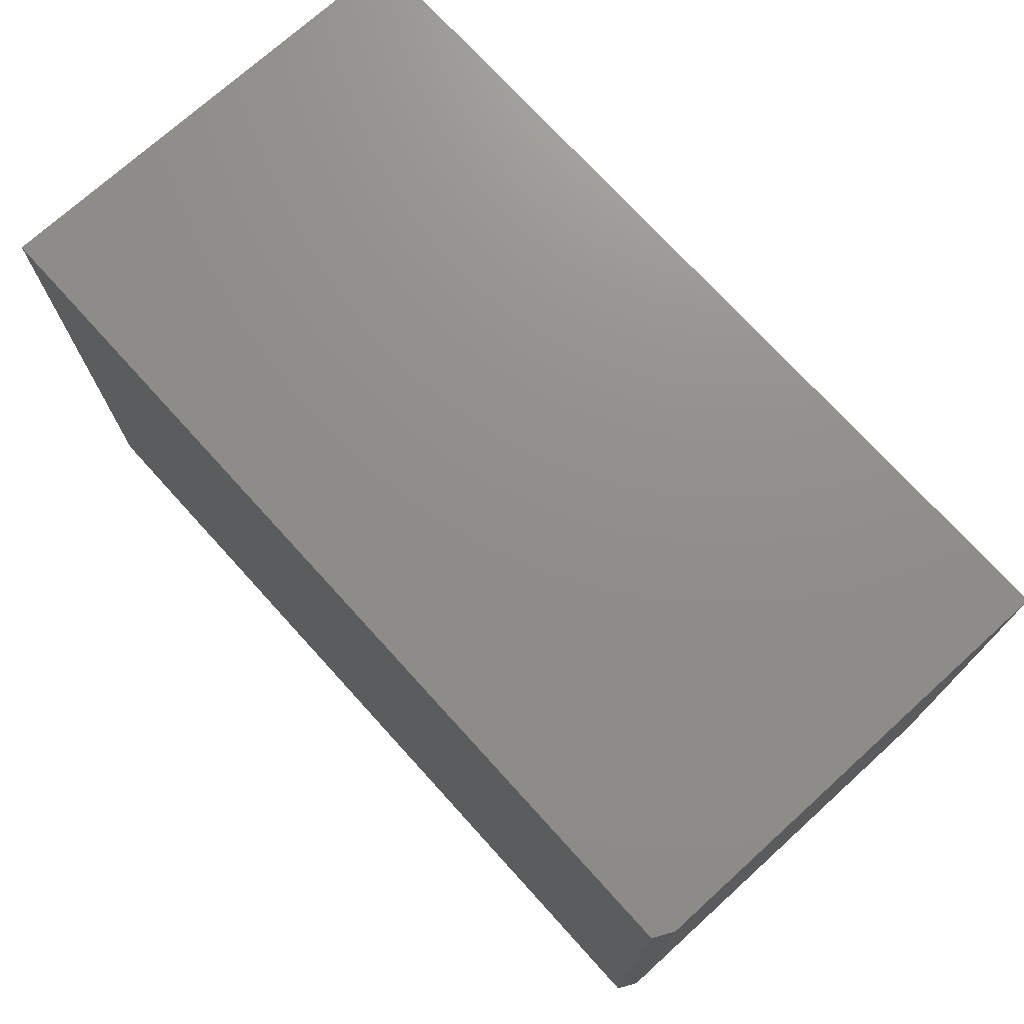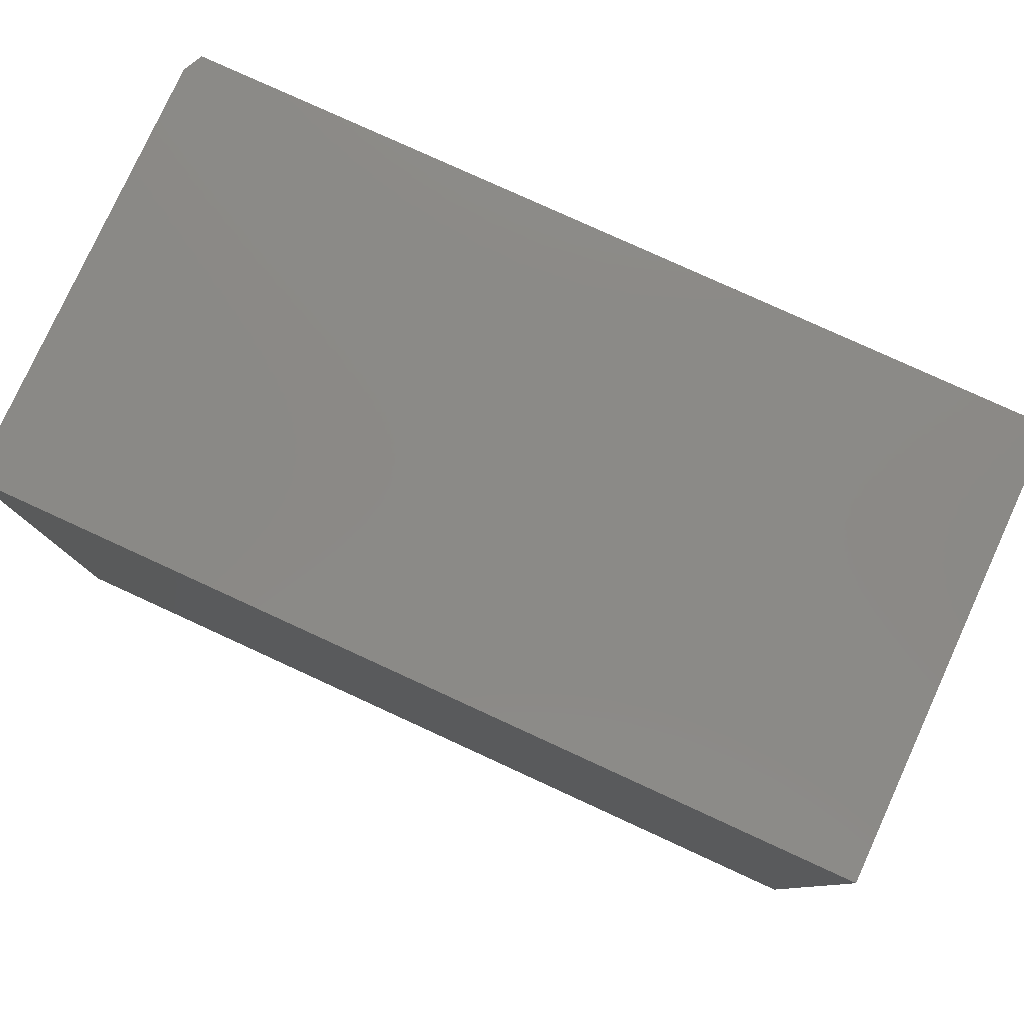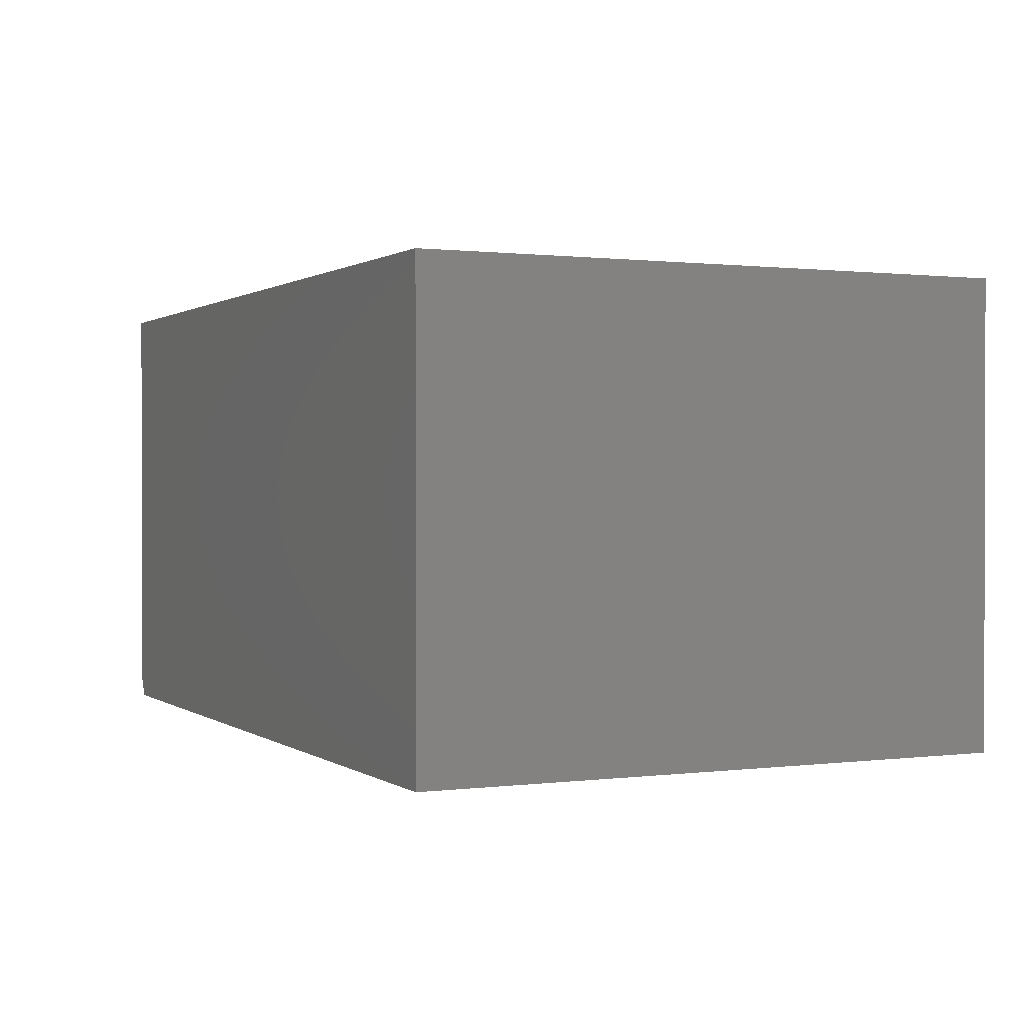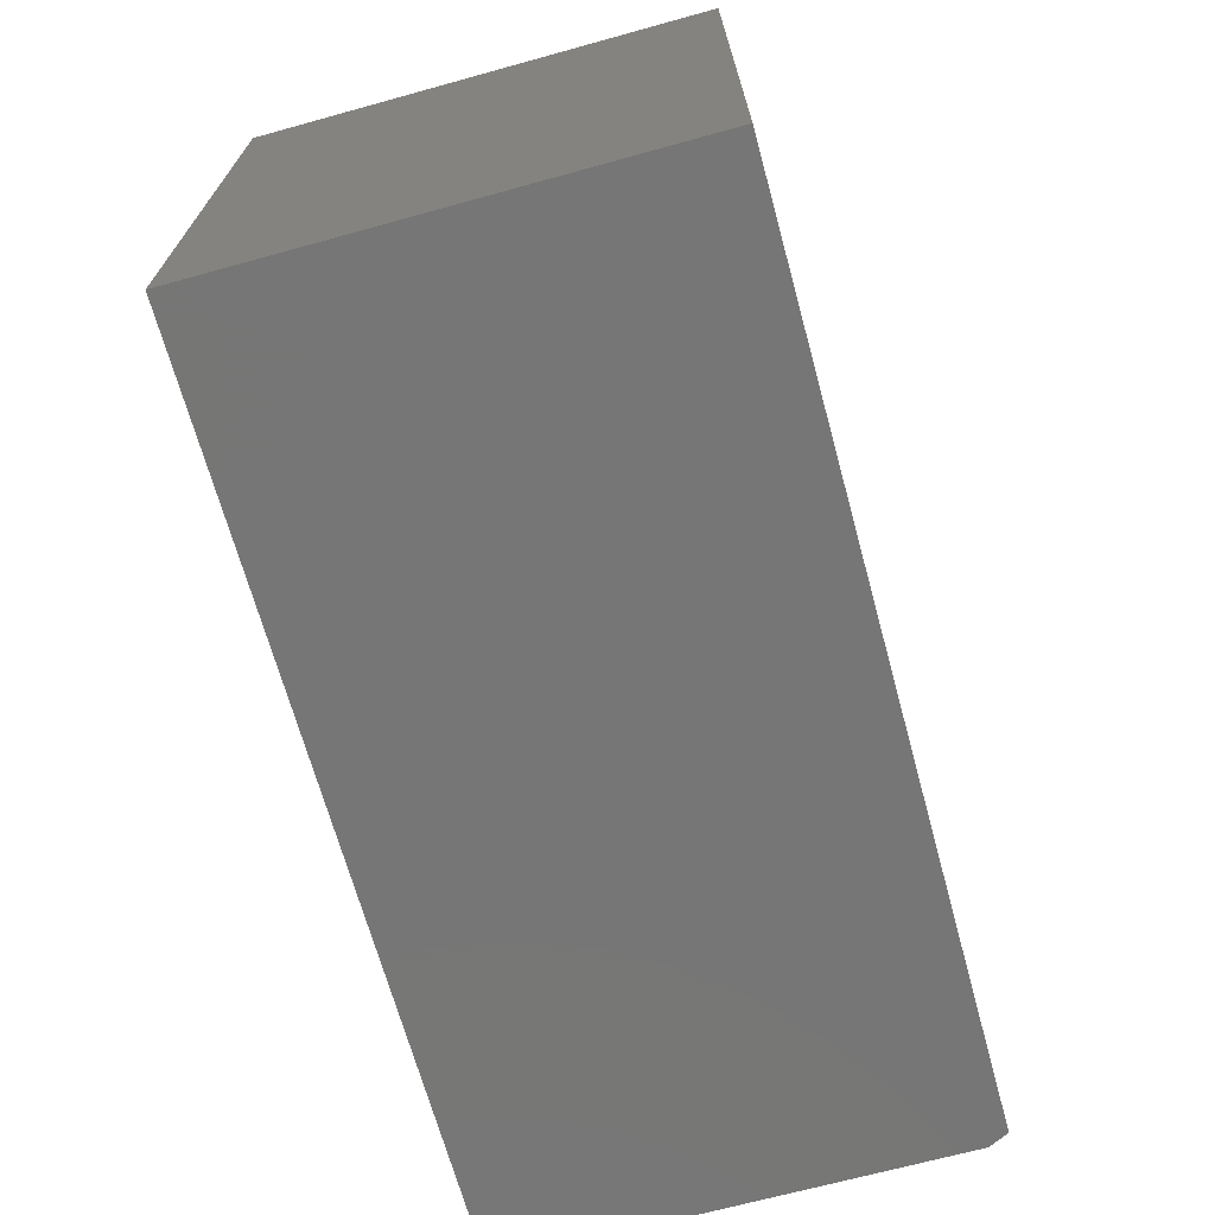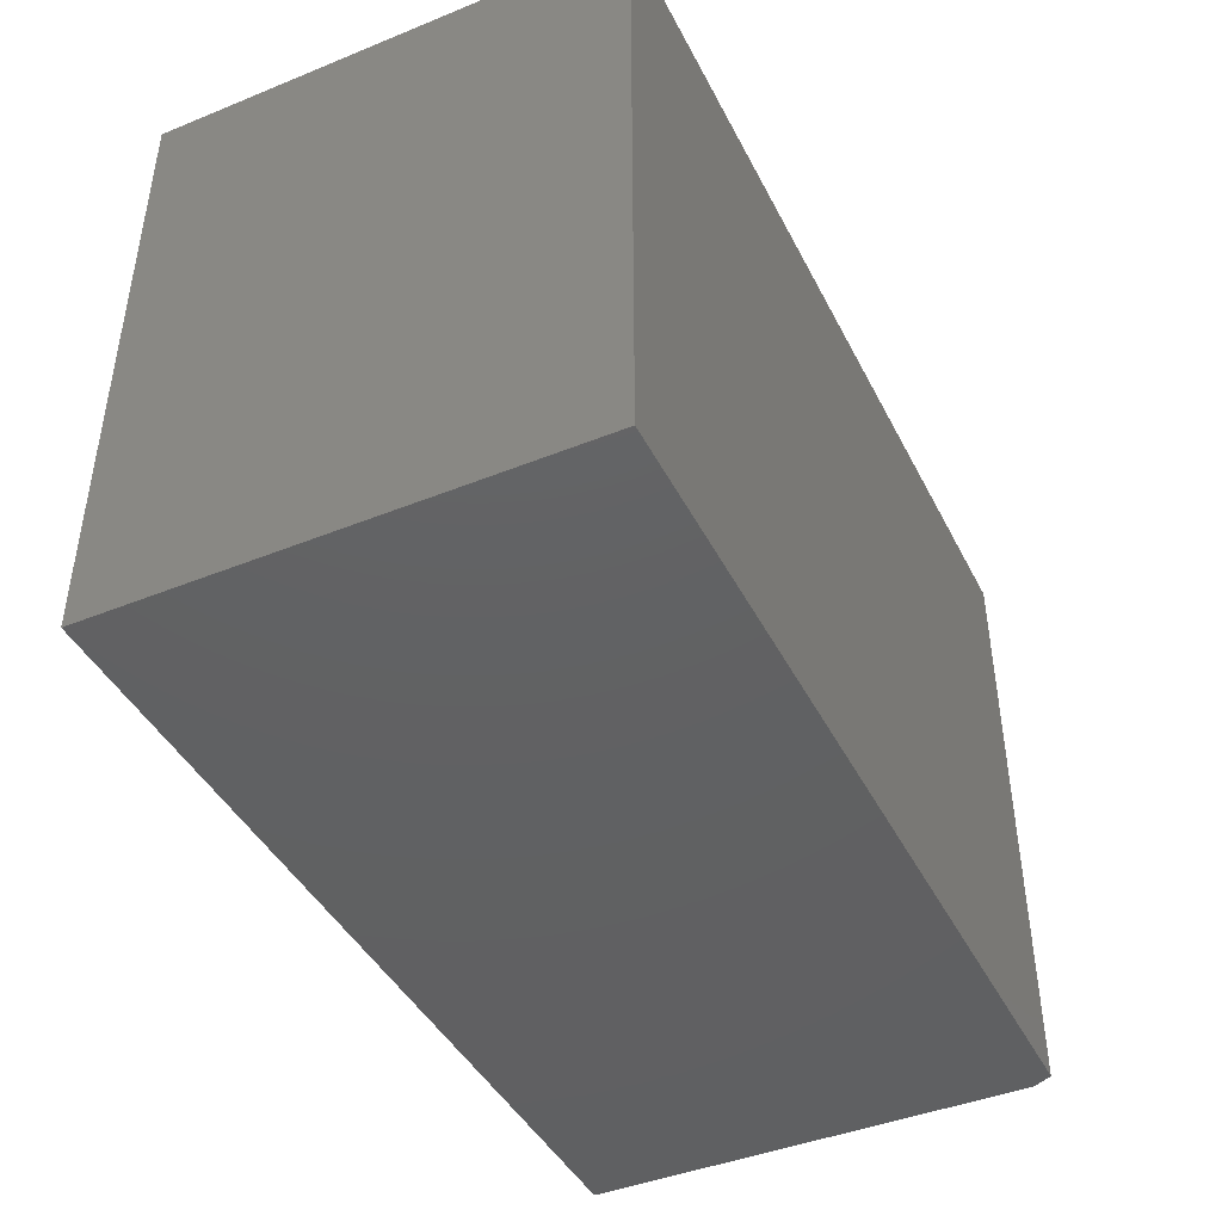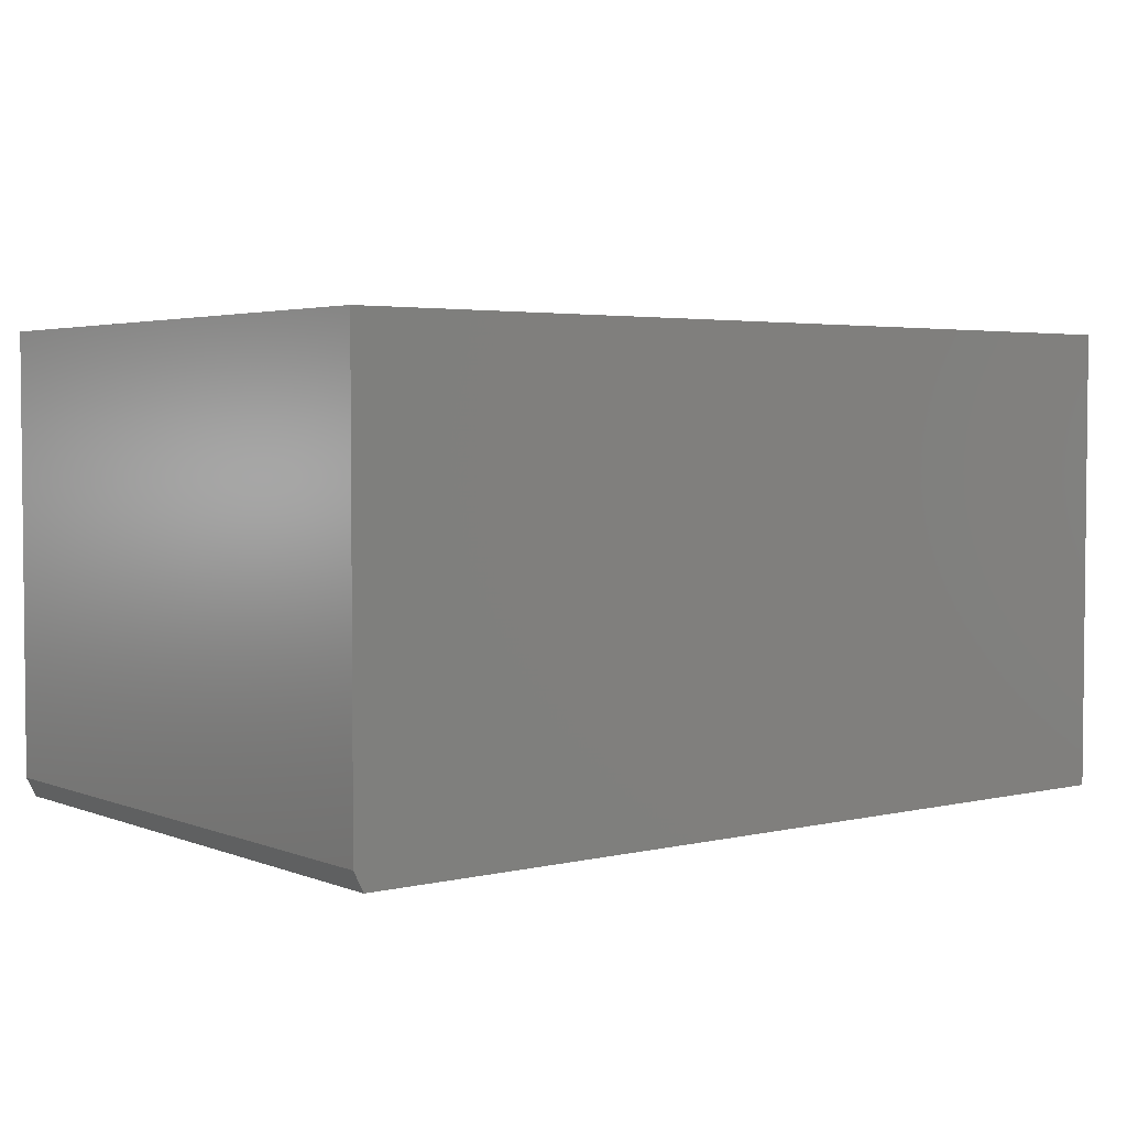
<metadata>
{"format":"stl","ext":"stl","renderer":"f3d","projection":"perspective","resolution":1024,"background":"white","views":[{"elev":73.2,"azim":-132.2,"up":"+Y"},{"elev":79.3,"azim":24.6,"up":"+Y"},{"elev":0.8,"azim":64.8,"up":"+Z"},{"elev":-68.8,"azim":105.4,"up":"+Y"},{"elev":-43.2,"azim":115.6,"up":"+Y"},{"elev":3.4,"azim":-38.1,"up":"+Z"}]}
</metadata>
<code>
# stl→obj: 10 verts, 16 faces
v -0.6953 -0.4844 0
v -0.6953 0.4788 0
v 0.7188 -0.4844 0
v 0.7188 0.4788 0
v -0.7109 0.4788 0.7422
v -0.7109 0.4788 0.03125
v -0.7109 -0.4844 0.7422
v -0.7109 -0.4844 0.03125
v 0.7188 0.4788 0.7422
v 0.7188 -0.4844 0.7422
f 1 2 3
f 3 2 4
f 5 6 7
f 7 6 8
f 9 4 5
f 5 4 2
f 5 2 6
f 3 10 1
f 1 10 7
f 1 7 8
f 6 2 8
f 8 2 1
f 7 10 5
f 5 10 9
f 10 3 9
f 9 3 4

</code>
